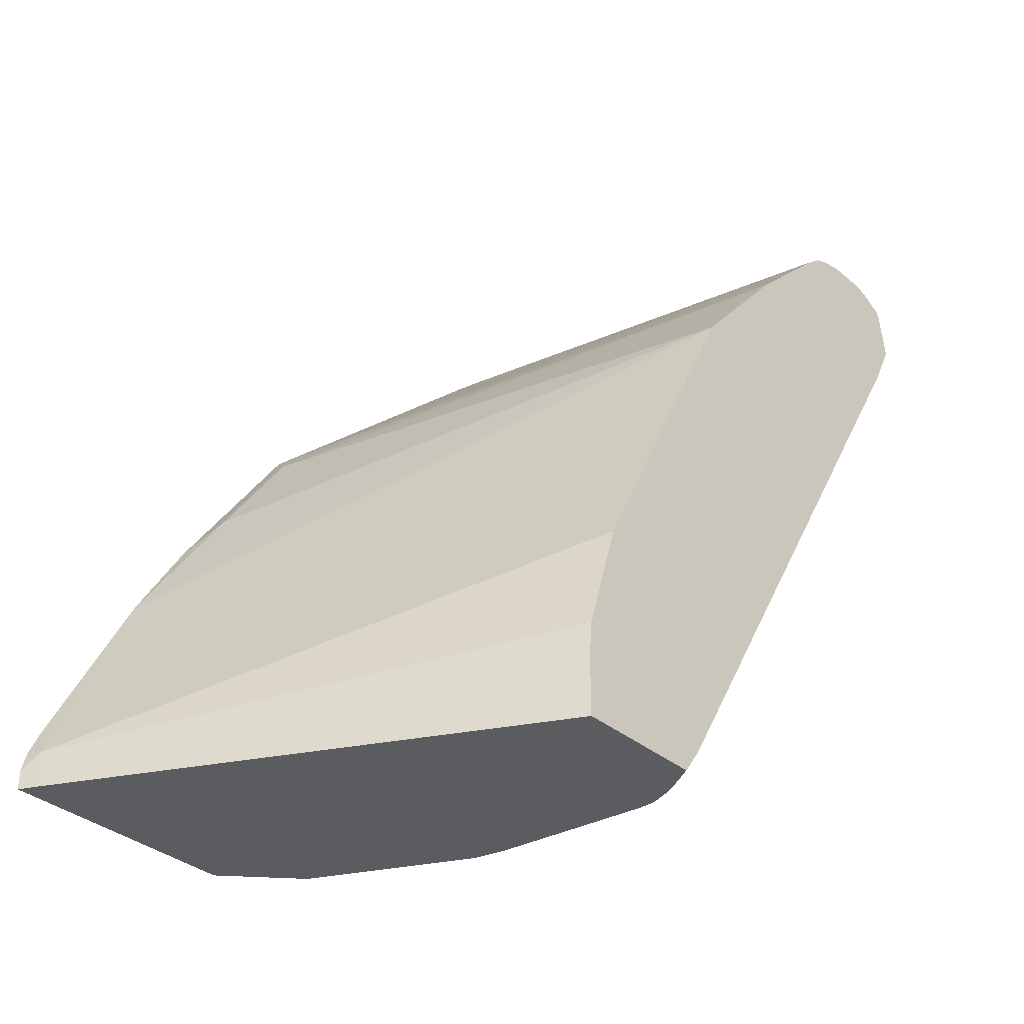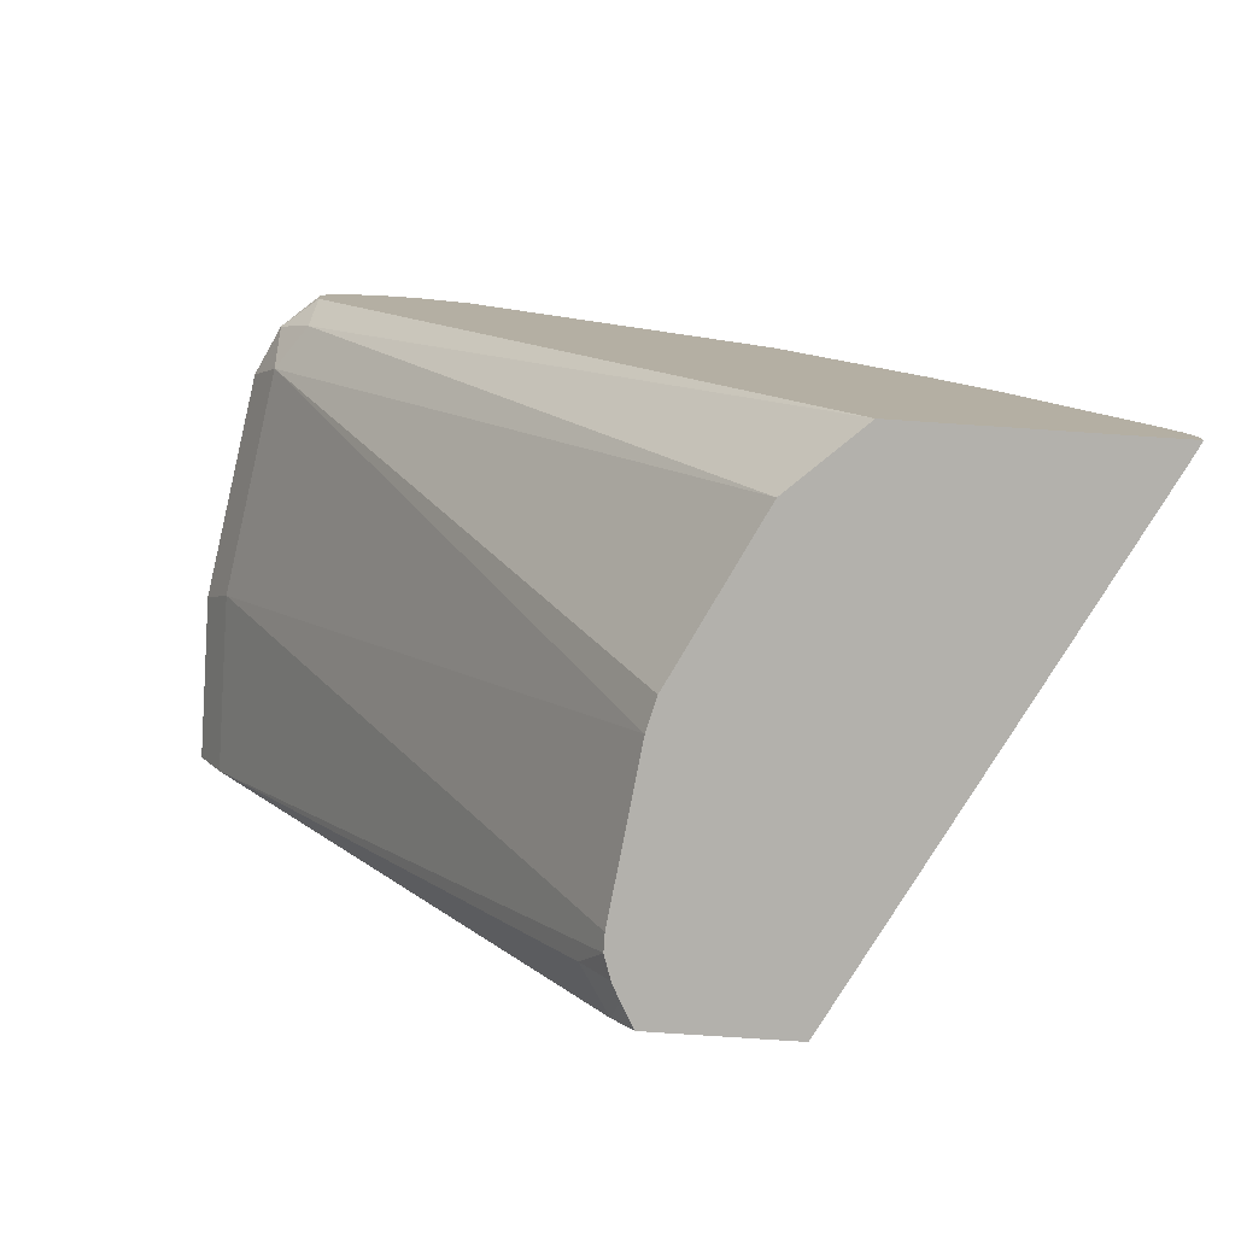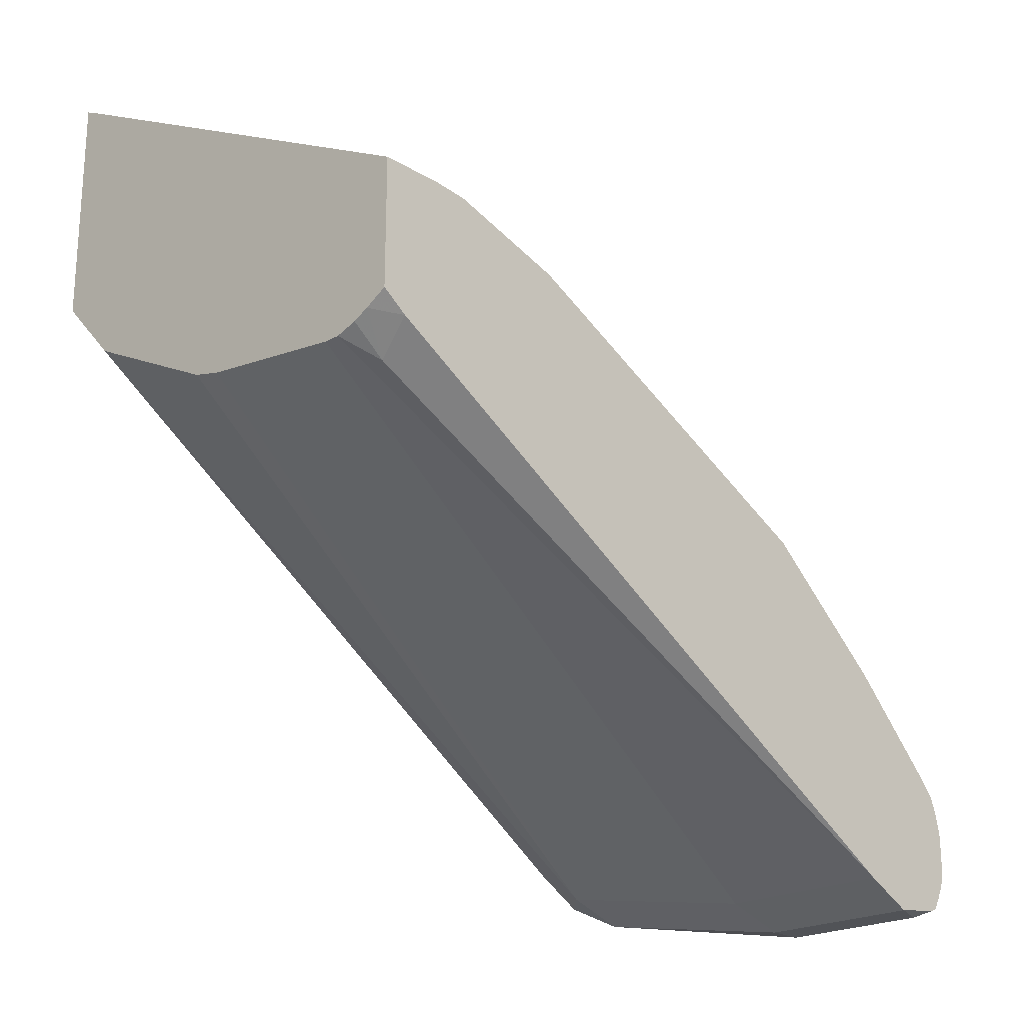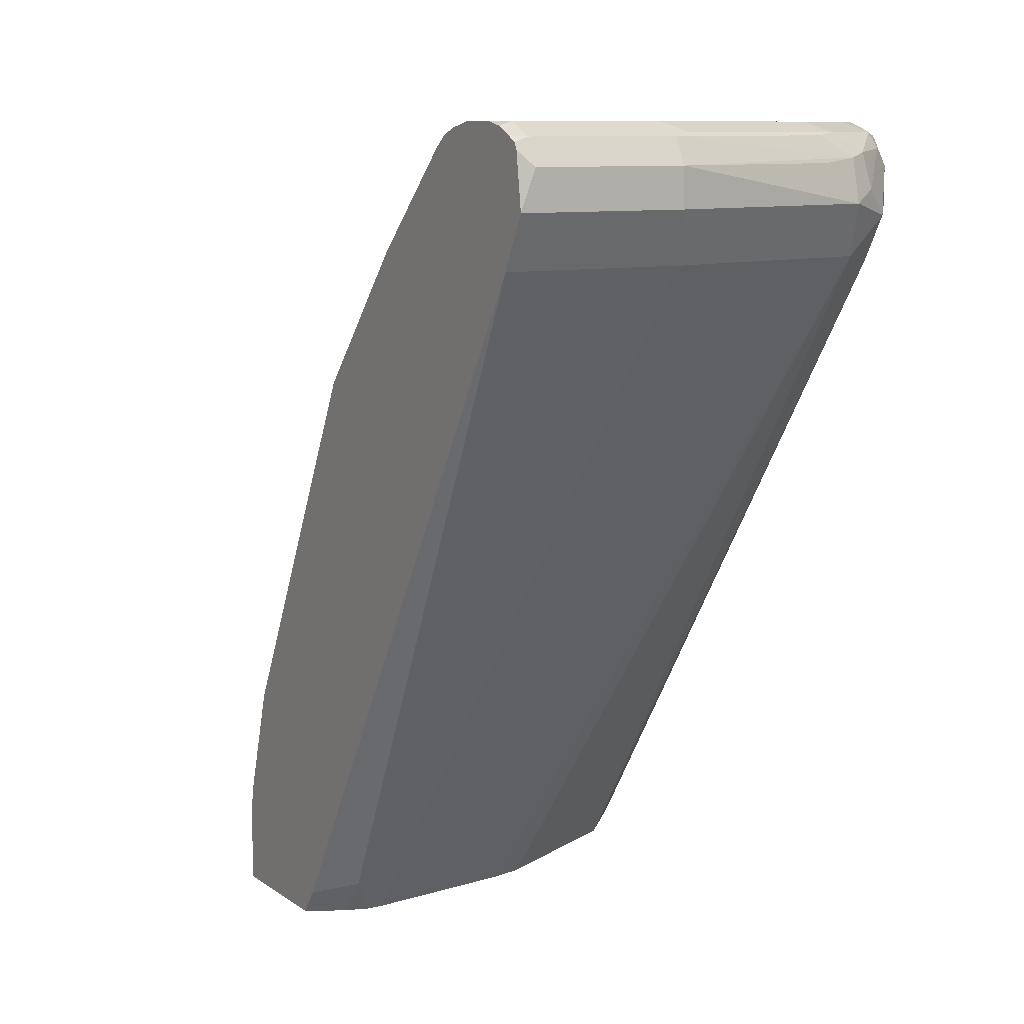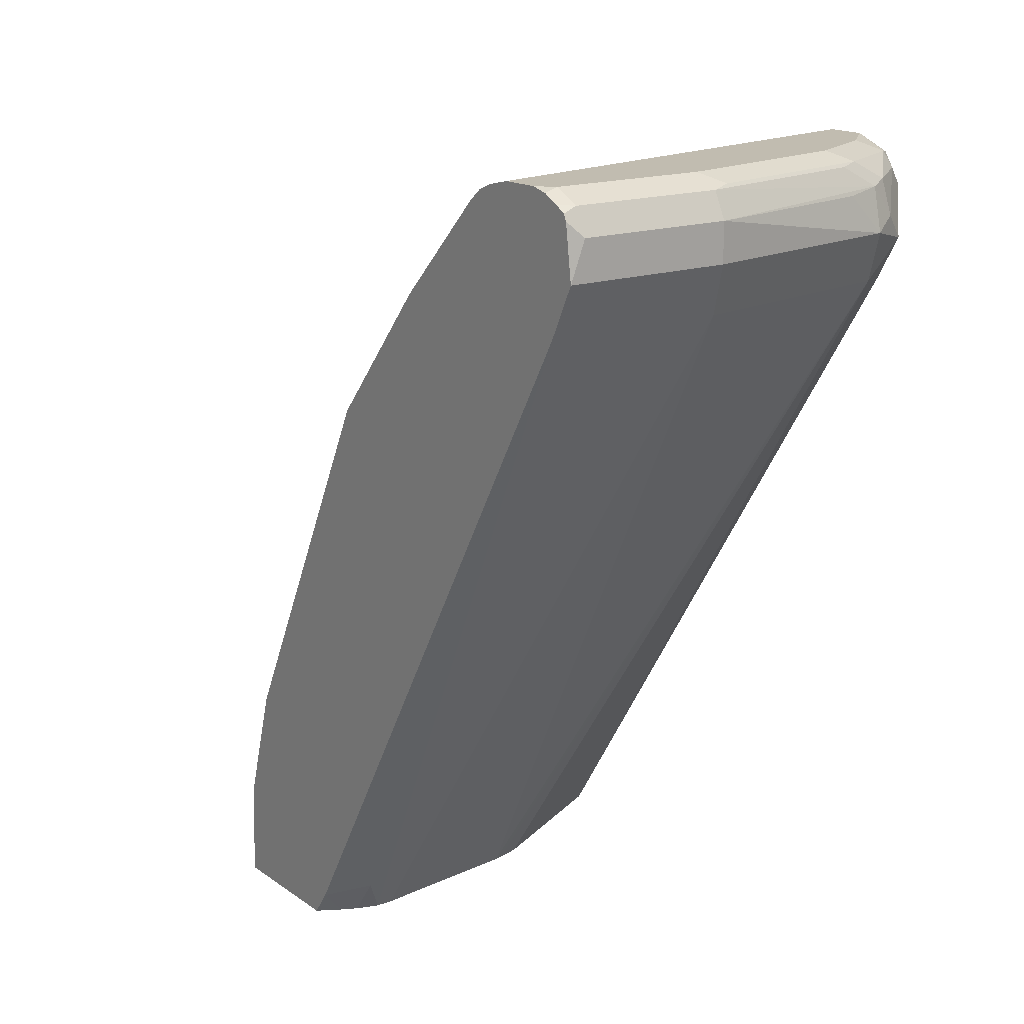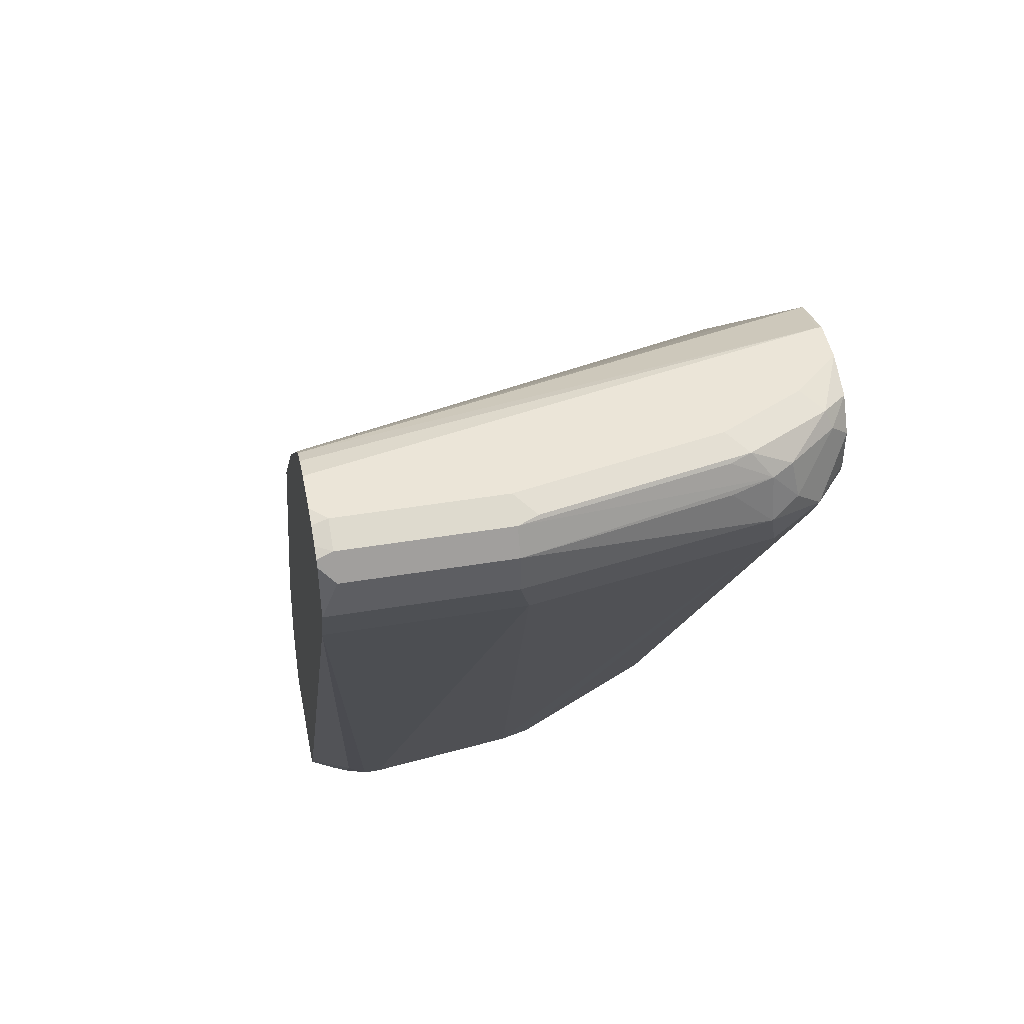
<metadata>
{"format":"obj","ext":"obj","renderer":"f3d","projection":"perspective","resolution":1024,"background":"white","views":[{"elev":-35.1,"azim":42.1,"up":"+Y"},{"elev":-79.1,"azim":-93.8,"up":"+Y"},{"elev":-21.8,"azim":43.7,"up":"+Z"},{"elev":9.7,"azim":149.0,"up":"+Y"},{"elev":16.5,"azim":144.0,"up":"+Y"},{"elev":45.8,"azim":169.2,"up":"+Y"}]}
</metadata>
<code>
v -0.2045 0.458 -0.1186
v -0.2045 0.4487 -0.1186
v -0.198 0.4487 -0.1219
v -0.1963 0.4662 -0.1227
v -0.2045 0.4679 -0.1211
v -0.2045 0.4487 -0.2341
v -0.1963 0.4487 -0.1227
v -0.2045 0.5684 -0.1706
v -0.2045 0.5316 -0.1522
v -0.2045 0.4806 -0.1267
v 0.02539 0.4785 -0.2393
v 0.02539 0.4955 -0.2407
v 0.02539 0.5521 -0.2577
v 0.02539 0.5591 -0.2612
v 0.02539 0.7063 -0.3347
v 0.02539 0.7222 -0.3426
v -0.1744 0.4487 -0.2664
v -0.2045 0.8028 -0.467
v -0.1932 0.7821 -0.4693
v 0.02539 0.4487 -0.2393
v 0.02537 0.4487 -0.2393
v -0.1932 0.635 -0.2117
v -0.2045 0.613 -0.1968
v 0.02539 0.7238 -0.3435
v -0.1008 0.4487 -0.3032
v -0.1718 0.7852 -0.4846
v -0.2045 0.8076 -0.4682
v -0.1902 0.8036 -0.4846
v 0.02539 0.4487 -0.2395
v -0.1932 0.6901 -0.2485
v -0.2045 0.7014 -0.2556
v 0.02539 0.7878 -0.3979
v -0.09009 0.4487 -0.3059
v -0.1656 0.8097 -0.4969
v -0.06135 0.7852 -0.503
v -0.08607 0.4487 -0.3069
v -0.2045 0.826 -0.4682
v -0.1779 0.8159 -0.4908
v 0.02539 0.4487 -0.303
v 0.02539 0.7931 -0.4031
v 0.02539 0.8063 -0.4163
v 0.02539 0.8299 -0.4399
v 0.02539 0.8351 -0.4452
v -0.1779 0.8159 -0.3803
v -0.2045 0.8359 -0.3971
v -0.05523 0.8097 -0.5153
v -0.1656 0.8304 -0.4923
v -0.1472 0.8281 -0.4969
v -0.05523 0.8281 -0.5153
v 0.02539 0.7852 -0.503
v -0.01143 0.4487 -0.3164
v -0.1963 0.8343 -0.4723
v -0.2045 0.8397 -0.4594
v -0.1748 0.8327 -0.4877
v 0.01459 0.4487 -0.3091
v 0.02539 0.4611 -0.3119
v 0.02539 0.841 -0.4522
v -0.2024 0.8466 -0.4233
v -0.2045 0.8466 -0.4233
v 0.02539 0.8097 -0.5153
v -0.1564 0.8419 -0.4877
v -0.1472 0.8404 -0.4908
v -0.05523 0.8404 -0.5092
v 0.01839 0.8281 -0.5153
v 0.006123 0.4662 -0.3251
v -0.00351 0.4487 -0.3164
v -0.1932 0.8419 -0.4693
v -0.2045 0.8466 -0.4417
v 0.006978 0.4487 -0.3129
v 0.02539 0.844 -0.4601
v 0.02539 0.8466 -0.4715
v 0.02539 0.8351 -0.5118
v -0.1472 0.8466 -0.4785
v -0.05523 0.8466 -0.4969
v -0.06441 0.8419 -0.5061
v 0.01839 0.8404 -0.5092
v 0.02539 0.8381 -0.5103
v -0.184 0.8466 -0.4601
v 0.02539 0.8466 -0.4899
v 0.01839 0.8466 -0.4969
v 0.02539 0.841 -0.5054
v 0.02539 0.8448 -0.4977
f 35 50 66
f 35 46 60
f 35 66 51
f 35 51 36
f 37 52 38
f 35 60 50
f 37 53 52
f 43 45 44
f 38 54 47
f 39 55 56
f 43 57 45
f 45 57 58
f 45 58 59
f 34 49 46
f 46 49 64
f 46 64 60
f 38 52 54
f 34 48 49
f 27 37 28
f 34 38 47
f 47 49 48
f 25 26 33
f 26 28 34
f 26 34 46
f 26 46 35
f 26 35 36
f 26 36 33
f 34 47 48
f 28 37 38
f 30 32 31
f 31 32 40
f 31 40 41
f 31 41 42
f 79 82 80
f 31 43 44
f 31 44 45
f 28 38 34
f 47 54 61
f 61 75 63
f 47 62 63
f 61 67 78
f 61 78 73
f 61 73 74
f 61 74 75
f 61 63 62
f 63 75 74
f 63 74 80
f 60 64 72
f 63 80 76
f 64 77 72
f 65 69 66
f 67 68 78
f 76 80 82
f 76 82 81
f 76 81 77
f 24 32 30
f 64 76 77
f 58 68 59
f 58 78 68
f 58 73 78
f 47 63 49
f 49 63 76
f 49 76 64
f 50 56 65
f 50 65 66
f 52 53 67
f 52 67 54
f 53 68 67
f 54 67 61
f 55 69 65
f 55 65 56
f 57 70 58
f 58 70 71
f 58 71 79
f 58 79 80
f 58 80 74
f 58 74 73
f 47 61 62
f 22 31 23
f 31 42 43
f 22 24 30
f 2 36 51
f 2 51 66
f 2 66 69
f 2 69 55
f 2 55 39
f 2 39 29
f 2 29 21
f 2 33 36
f 2 21 7
f 3 7 4
f 4 8 9
f 4 9 10
f 4 10 5
f 4 7 20
f 4 20 11
f 4 11 12
f 2 7 3
f 2 25 33
f 2 17 25
f 2 6 17
f 22 30 31
f 1 2 3
f 1 3 4
f 1 4 5
f 1 5 10
f 1 10 9
f 1 9 8
f 1 8 23
f 1 23 31
f 1 31 45
f 1 45 59
f 1 59 68
f 1 68 53
f 1 37 27
f 1 27 18
f 1 18 6
f 1 6 2
f 4 12 13
f 4 13 14
f 1 53 37
f 4 15 16
f 11 43 42
f 11 42 41
f 11 41 40
f 11 40 32
f 11 32 24
f 11 24 16
f 11 16 15
f 11 57 43
f 11 15 14
f 17 19 26
f 17 26 25
f 18 27 28
f 18 28 19
f 19 28 26
f 20 21 29
f 4 14 15
f 11 14 13
f 11 70 57
f 11 13 12
f 11 79 71
f 4 16 8
f 6 18 19
f 11 71 70
f 6 19 17
f 7 21 20
f 8 16 24
f 8 24 22
f 11 20 29
f 11 29 39
f 8 22 23
f 11 56 50
f 11 50 60
f 11 60 72
f 11 82 79
f 11 72 77
f 11 81 82
f 11 39 56
f 11 77 81

</code>
